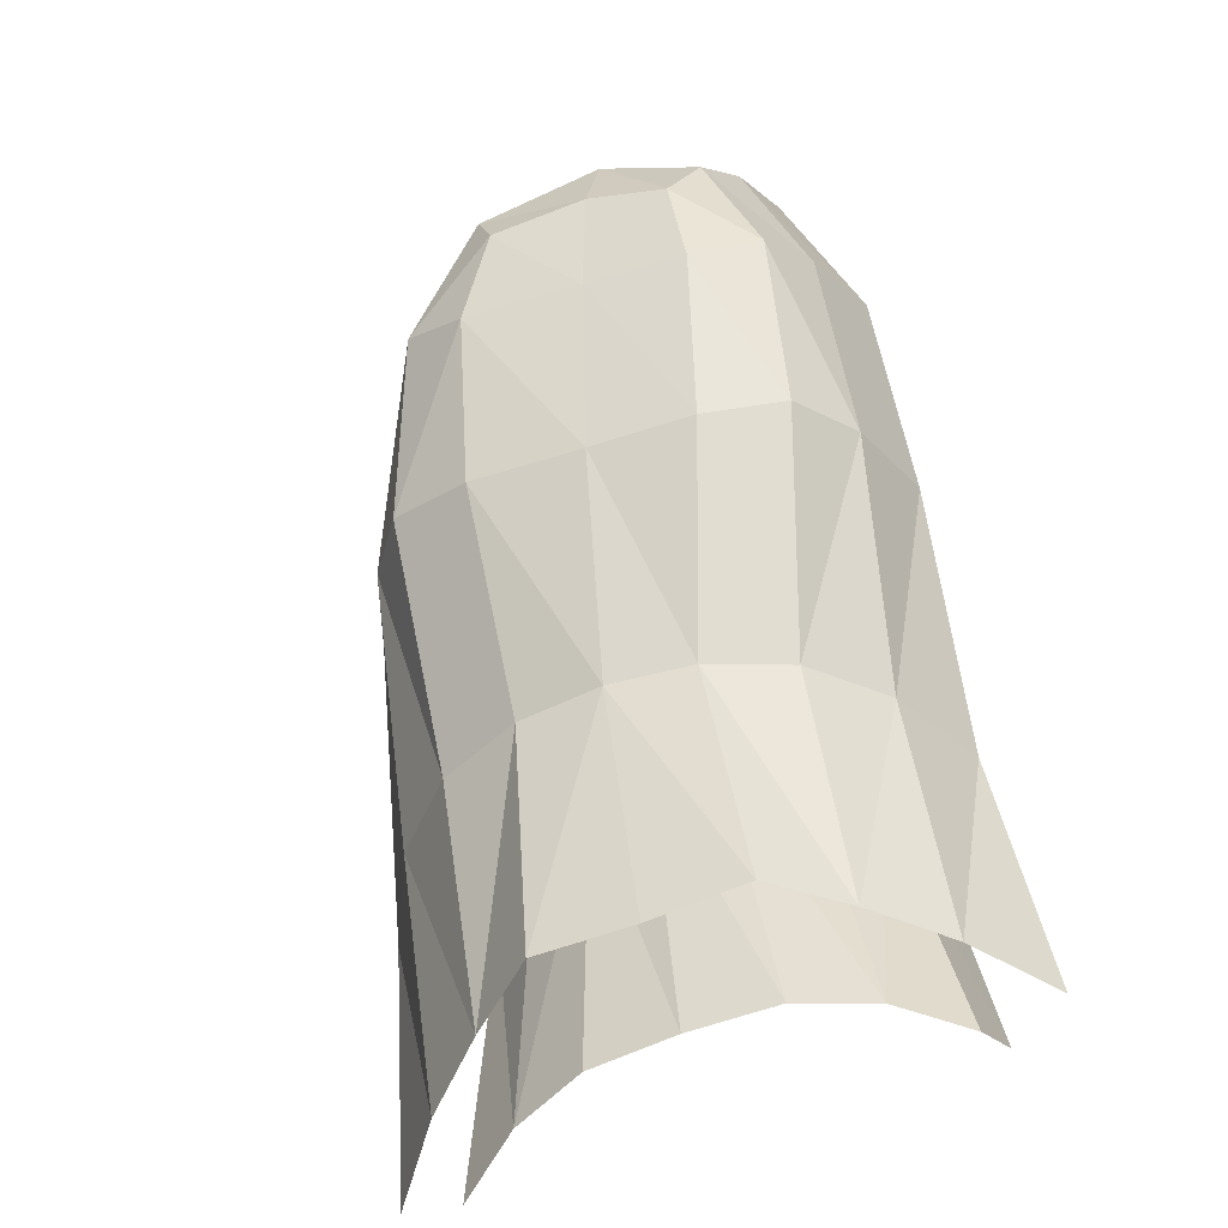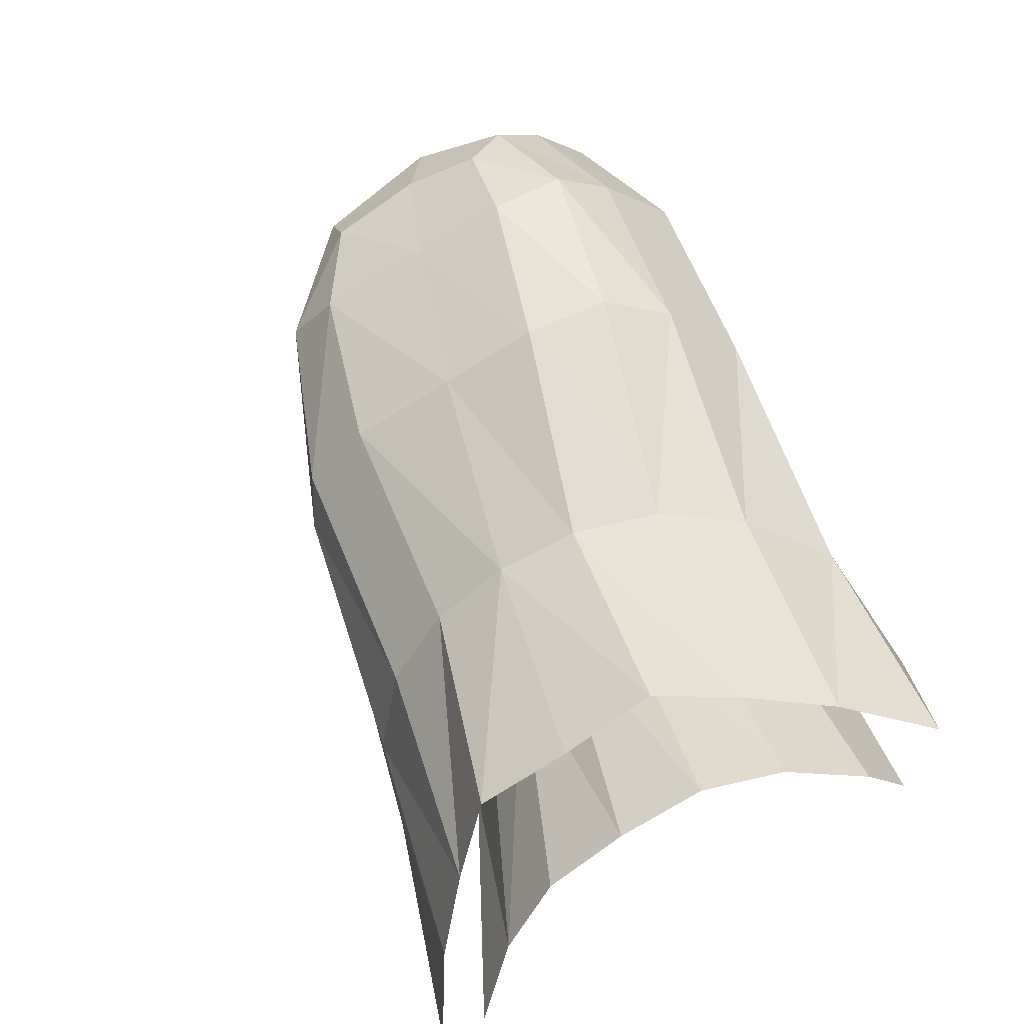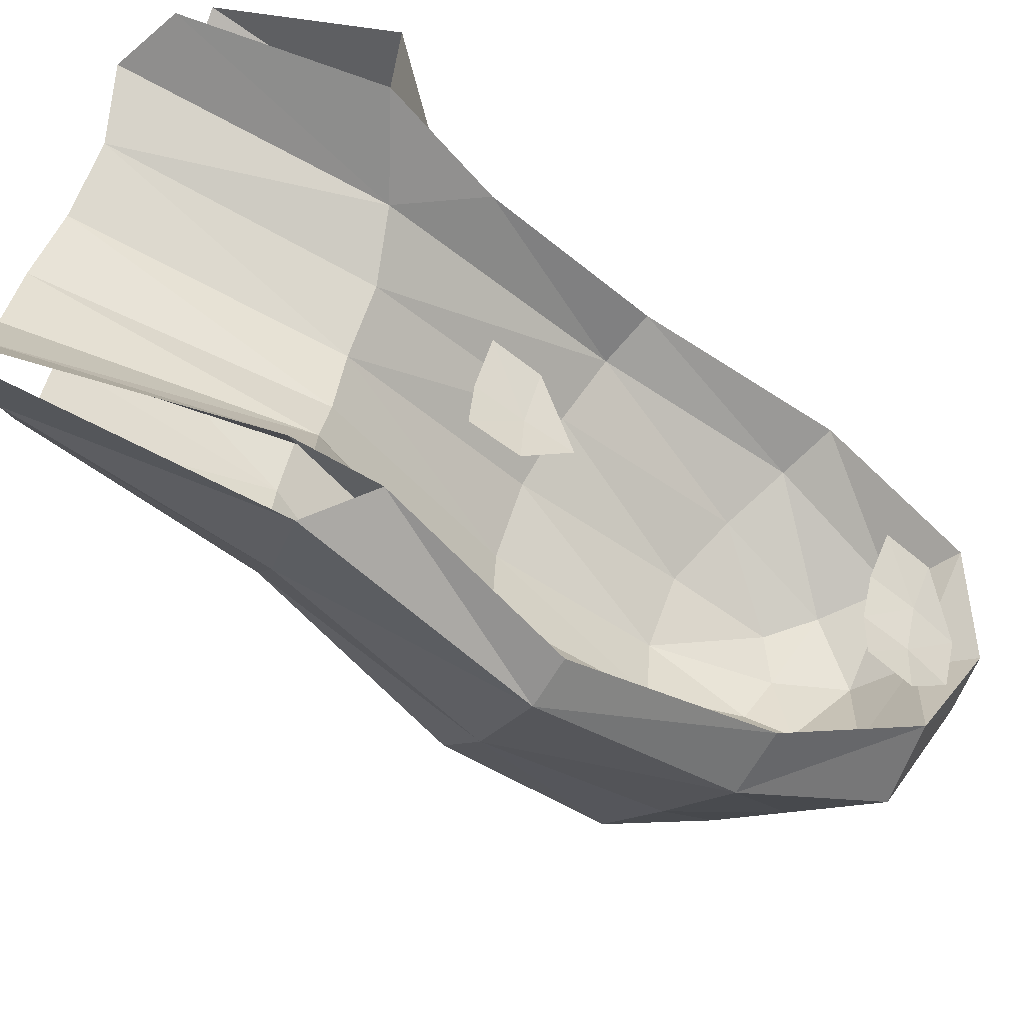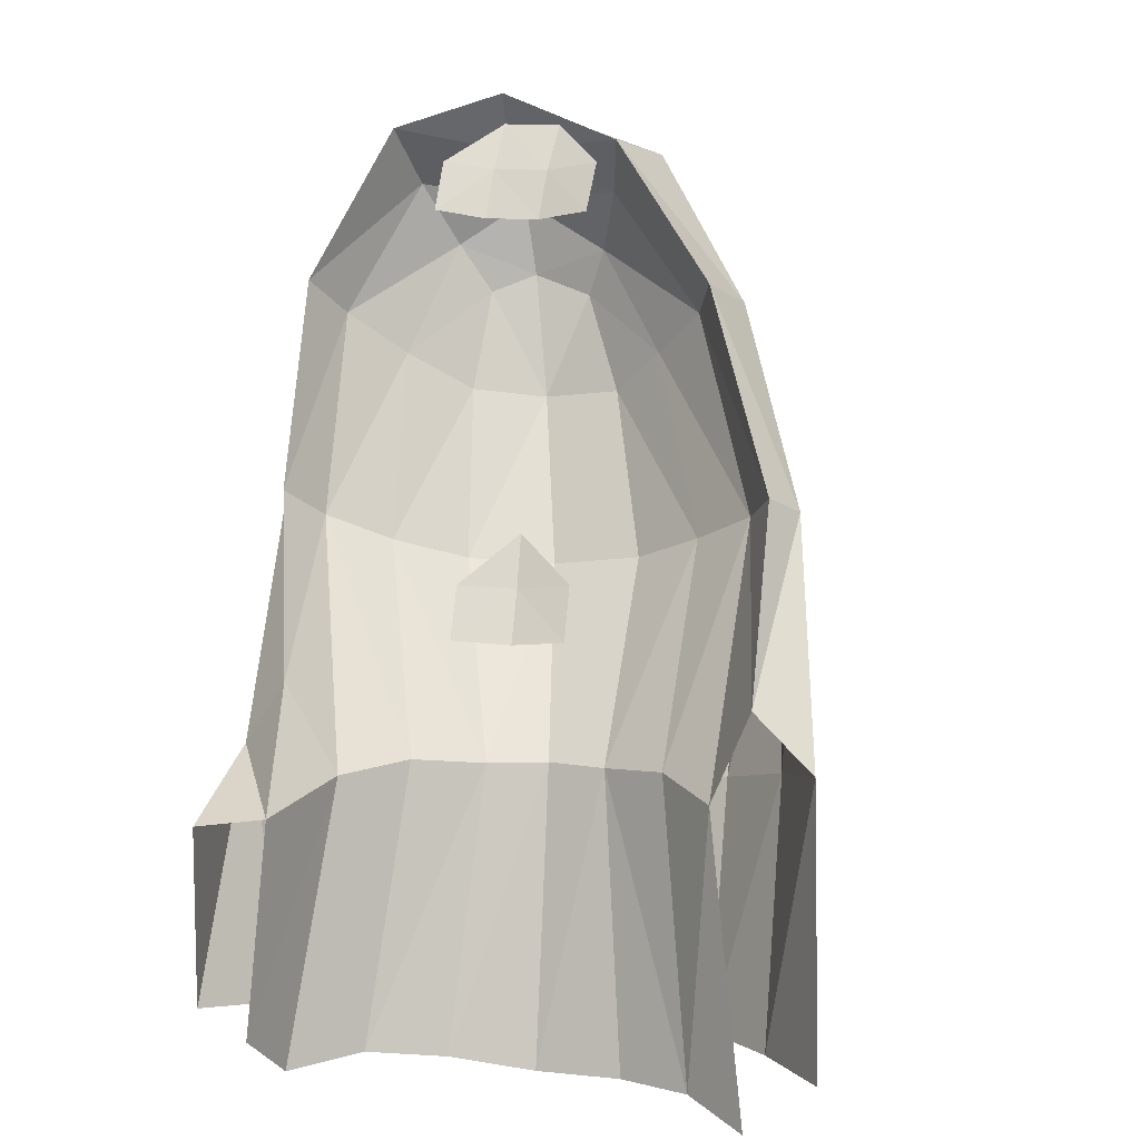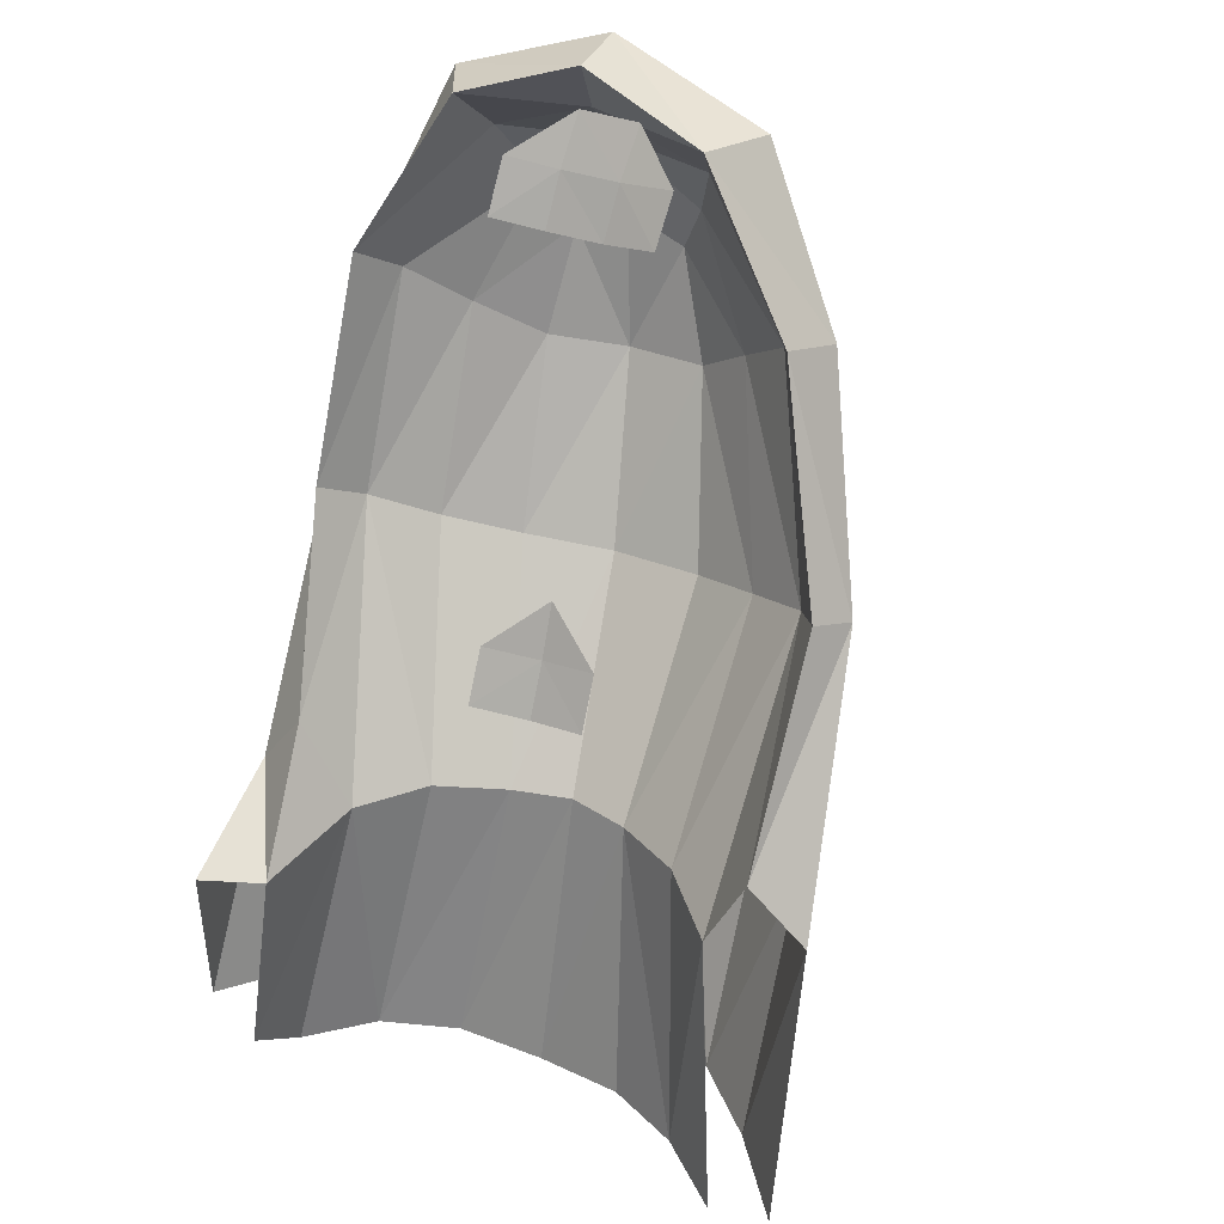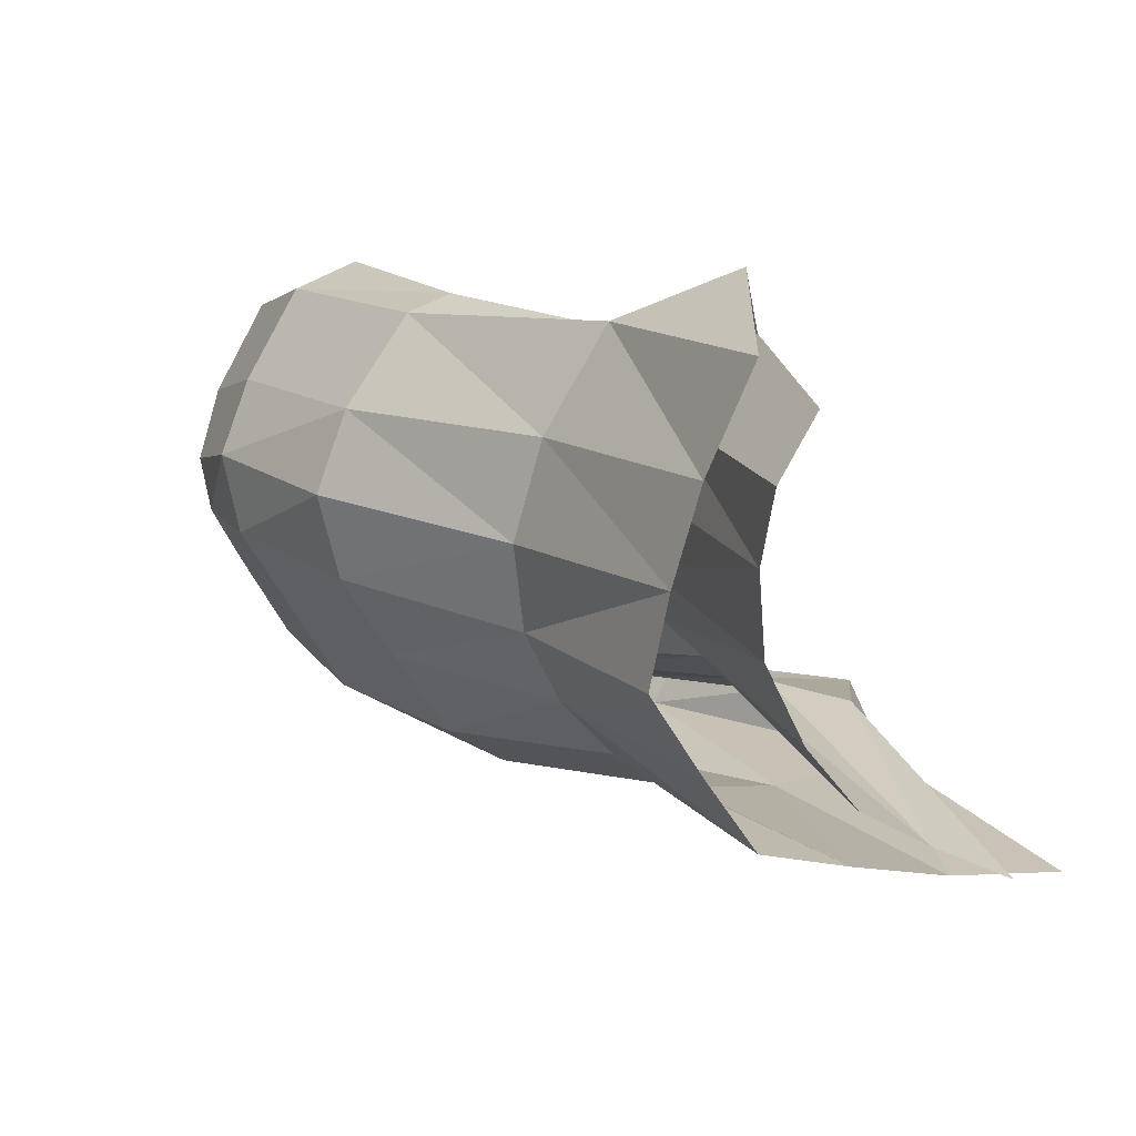
<metadata>
{"format":"obj","ext":"obj","renderer":"f3d","projection":"perspective","resolution":1024,"background":"white","views":[{"elev":-72.3,"azim":20.5,"up":"+Z"},{"elev":-73.5,"azim":34.9,"up":"+Z"},{"elev":39.4,"azim":-76.9,"up":"+Y"},{"elev":17.8,"azim":-164.9,"up":"+Z"},{"elev":48.2,"azim":-154.6,"up":"+Z"},{"elev":-59.6,"azim":119.8,"up":"+Z"}]}
</metadata>
<code>
o Boca
v 0.006865 0.9275 0.7784
v 0.01292 0.9325 0.7734
v 0.000192 0.9314 0.7741
v 0.006282 0.9313 0.7731
v 0.01247 0.9366 0.7682
v 0.005799 0.9353 0.7678
v -0.00029 0.9354 0.7687
v 0.01031 0.9078 0.8104
v 0.0165 0.9084 0.8103
v 0.01024 0.904 0.8155
v 0.004522 0.908 0.8116
v 0.01658 0.9046 0.8154
v 0.0222 0.9099 0.8113
v 0.01643 0.9005 0.8202
v 0.02234 0.906 0.8163
v 0.00988 0.9 0.8202
v 0.004283 0.9042 0.8167
v 0.02582 0.9566 0.7234
v 0.01854 0.9511 0.724
v 0.01007 0.9471 0.7225
v 0.009151 0.9343 0.7531
v -0.009856 0.9471 0.7226
v -0.01827 0.9511 0.7241
v -0.02545 0.9566 0.7233
v 0.02666 0.9573 0.7538
v 0.02775 0.9626 0.7299
v 0.02311 0.9448 0.7542
v 0.02963 0.9432 0.7641
v 0.03398 0.9598 0.7531
v 0.03448 0.9599 0.7316
v 0.01919 0.9421 0.7265
v 0.02697 0.9499 0.7287
v 0.0164 0.8805 0.8006
v 0.0307 0.8873 0.8041
v 0.01819 0.8834 0.8099
v 0.02714 0.8835 0.7954
v 0.03529 0.8967 0.7895
v 0.001887 0.8843 0.8046
v 0.001954 0.881 0.7963
v -0.000429 0.8908 0.8158
v 0.01825 0.8886 0.8211
v 0.03374 0.8944 0.816
v 0.03929 0.9051 0.7984
v 0.03779 0.9211 0.777
v 0.02311 0.8835 0.7887
v 0.03109 0.8912 0.7825
v 0.03387 0.9112 0.77
v 0.02835 0.9332 0.7513
v 0.03409 0.9443 0.7568
v 0.02079 0.9254 0.7476
v 0.01744 0.898 0.8234
v -0.01291 0.9011 0.8004
v -0.009821 0.8933 0.7923
v -0.01949 0.909 0.7743
v -0.008575 0.8884 0.7855
v -0.01469 0.9028 0.7692
v -0.01681 0.9252 0.7505
v -0.007468 0.9213 0.748
v -0.01877 0.9423 0.7271
v -0.01105 0.9355 0.7247
v 0.002148 0.9202 0.7465
v -0.005603 0.9008 0.7651
v -0.001735 0.8874 0.7801
v 0.003398 0.8817 0.7898
v 0.01439 0.8818 0.7911
v 0.01168 0.8883 0.779
v 0.007306 0.9013 0.7634
v 0.02836 0.9044 0.7652
v 0.01908 0.9018 0.7627
v 0.02306 0.8891 0.7782
v 0.03276 0.9207 0.7767
v 0.02813 0.9033 0.7925
v 0.0344 0.9069 0.7979
v 0.0242 0.8941 0.8043
v 0.02789 0.8972 0.8121
v 0.02028 0.8935 0.7985
v 0.02089 0.8999 0.7876
v 0.02575 0.9171 0.7731
v 0.01676 0.9384 0.7543
v 0.01759 0.9133 0.7703
v 0.01248 0.8966 0.7864
v 0.003346 0.8975 0.7879
v -0.002322 0.8996 0.7935
v 0.008391 0.8918 0.7984
v 0.007578 0.9109 0.7696
v 0.01526 0.8912 0.8004
v 0.006558 0.8917 0.8041
v 0.01682 0.8905 0.8093
v 0.01761 0.8951 0.8162
v 0.004643 0.8945 0.8117
v -0.007823 0.9027 0.7993
v -0.01005 0.9078 0.8039
v 0.00303 0.8998 0.8187
v 0.02949 0.9029 0.8195
v 0.03605 0.9255 0.7807
v 0.002285 0.9327 0.7532
v -0.002988 0.9119 0.7716
v -0.01076 0.9152 0.7756
v -0.01755 0.9188 0.7797
v -0.01219 0.9385 0.7558
v -0.01889 0.9453 0.7555
v -0.004609 0.9342 0.7539
v 9.8e-05 0.9462 0.7217
v -0.02303 0.9441 0.7662
v -0.02324 0.9188 0.7807
v -0.02049 0.9234 0.7834
v -0.03001 0.9443 0.7595
v -0.02441 0.9328 0.7548
v -0.02641 0.9499 0.7293
v -0.03371 0.9597 0.7319
v 0.000169 0.9355 0.7237
v 0.01141 0.9354 0.7242
v 0.01161 0.9213 0.7463
v 0.02311 0.9448 0.7542
v 9.8e-05 0.9462 0.7217
v -0.01889 0.9453 0.7555
v -0.02303 0.9441 0.7662
v 0.02666 0.9573 0.7538
v 0.03409 0.9443 0.7568
v 0.02963 0.9432 0.7641
v 0.02079 0.9254 0.7476
v 0.02835 0.9332 0.7513
v 0.02963 0.9432 0.7641
v 0.03605 0.9255 0.7807
v 0.03736 0.9118 0.8026
v 0.02949 0.9029 0.8195
v 0.00303 0.8998 0.8187
v 0.01161 0.9213 0.7463
v 0.02963 0.9432 0.7641
v 0.01744 0.898 0.8234
v 0.03736 0.9118 0.8026
v -0.02049 0.9234 0.7834
v -0.02303 0.9441 0.7662
v -0.009856 0.9471 0.7226
v -0.01827 0.9511 0.7241
v -0.02545 0.9566 0.7233
v -0.01005 0.9078 0.8039
v 0.002148 0.9202 0.7465
v 0.000169 0.9355 0.7237
f 1 3 4
f 2 1 4
f 4 5 2
f 5 4 6
f 4 7 6
f 4 3 7
f 10 11 8
f 12 10 8
f 12 8 9
f 13 12 9
f 14 10 12
f 15 14 12
f 12 13 15
f 14 16 10
f 16 17 10
f 10 17 11
f 21 19 20
f 27 26 18
f 26 27 25
f 27 28 25
f 33 34 35
f 34 33 36
f 36 37 34
f 33 38 39
f 38 33 35
f 35 40 38
f 40 35 41
f 35 42 41
f 42 35 34
f 34 43 42
f 37 43 34
f 37 44 43
f 36 33 45
f 45 46 36
f 37 36 46
f 46 47 37
f 44 37 47
f 47 48 44
f 49 44 48
f 47 50 48
f 42 51 41
f 38 40 52
f 53 38 52
f 52 54 53
f 53 39 38
f 39 53 55
f 54 55 53
f 55 54 56
f 54 57 56
f 58 56 57
f 59 58 57
f 58 59 60
f 60 61 58
f 61 62 58
f 56 58 62
f 63 56 62
f 56 63 55
f 63 64 55
f 64 39 55
f 65 39 64
f 39 65 33
f 45 33 65
f 65 64 66
f 64 63 66
f 63 67 66
f 67 63 62
f 62 61 67
f 50 68 69
f 50 47 68
f 68 70 69
f 66 69 70
f 69 66 67
f 47 46 68
f 70 68 46
f 45 70 46
f 45 66 70
f 65 66 45
f 71 72 73
f 73 74 75
f 72 74 73
f 74 72 76
f 77 76 72
f 78 77 72
f 72 71 78
f 71 79 78
f 19 21 79
f 21 78 79
f 78 21 80
f 77 78 80
f 80 81 77
f 76 77 81
f 82 83 84
f 84 81 82
f 81 85 82
f 81 80 85
f 21 85 80
f 86 81 84
f 87 86 84
f 86 87 88
f 76 81 86
f 86 74 76
f 74 86 88
f 88 75 74
f 75 88 89
f 88 90 89
f 90 88 87
f 91 90 87
f 87 83 91
f 84 83 87
f 92 90 91
f 90 92 93
f 93 89 90
f 75 89 94
f 71 73 95
f 20 96 21
f 85 21 96
f 96 97 85
f 85 97 82
f 98 82 97
f 82 98 83
f 99 83 98
f 83 99 91
f 99 100 101
f 100 99 98
f 98 102 100
f 102 98 97
f 102 97 96
f 96 103 102
f 96 20 103
f 104 105 106
f 107 105 104
f 108 105 107
f 107 109 108
f 109 107 110
f 61 60 111
f 54 52 105
f 108 54 105
f 57 54 108
f 59 57 108
f 108 109 59
f 31 113 112
f 19 114 18
f 119 29 118
f 118 120 119
f 113 31 121
f 31 122 121
f 122 31 32
f 32 119 122
f 119 32 30
f 119 30 29
f 123 44 49
f 44 123 124
f 124 43 44
f 43 124 125
f 126 43 125
f 43 126 42
f 51 42 126
f 51 127 41
f 127 40 41
f 52 40 127
f 128 67 61
f 67 128 69
f 50 69 128
f 71 95 129
f 114 71 129
f 79 71 114
f 114 19 79
f 93 130 89
f 130 94 89
f 131 75 94
f 75 131 73
f 131 95 73
f 132 91 99
f 91 132 92
f 99 133 132
f 133 99 101
f 103 134 102
f 135 102 134
f 102 135 100
f 135 101 100
f 101 135 136
f 105 137 106
f 52 127 137
f 137 105 52
f 138 112 113
f 112 138 139
l 116 117
l 22 23
l 22 115
l 23 24
l 24 116

</code>
